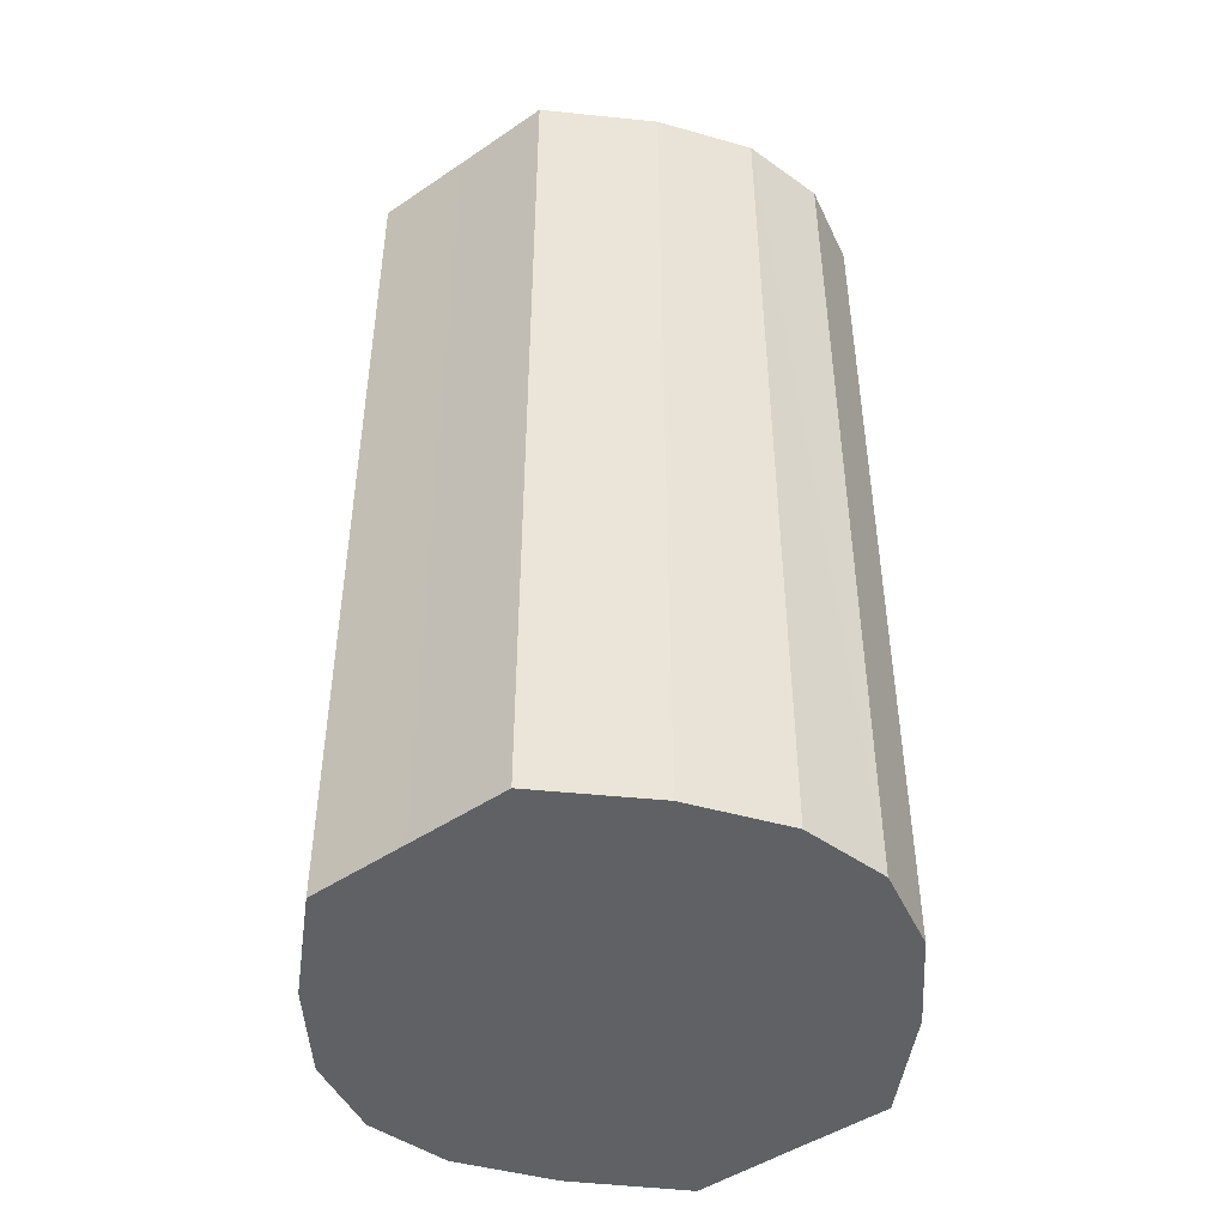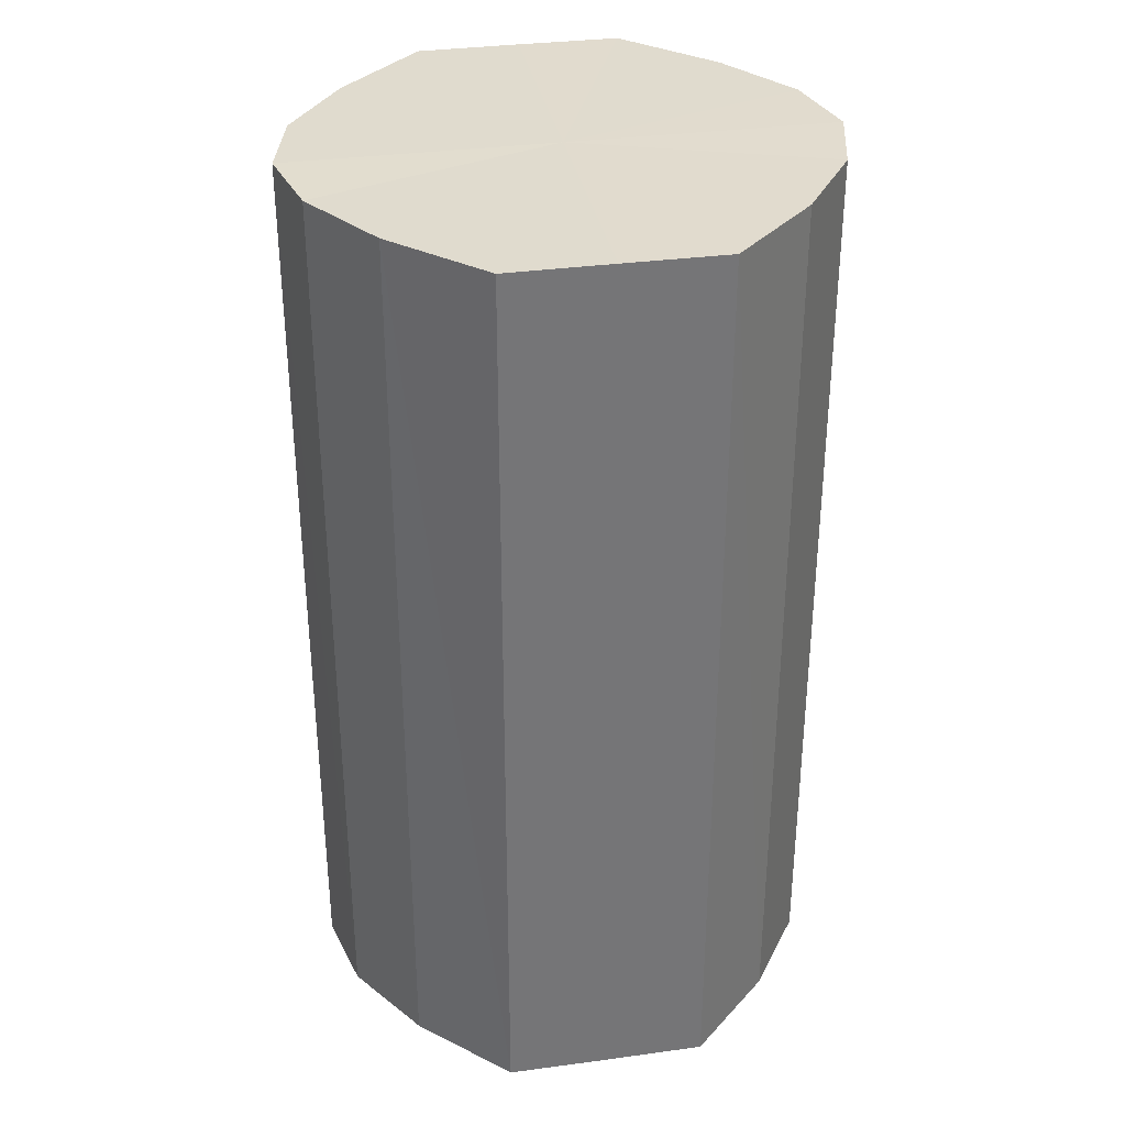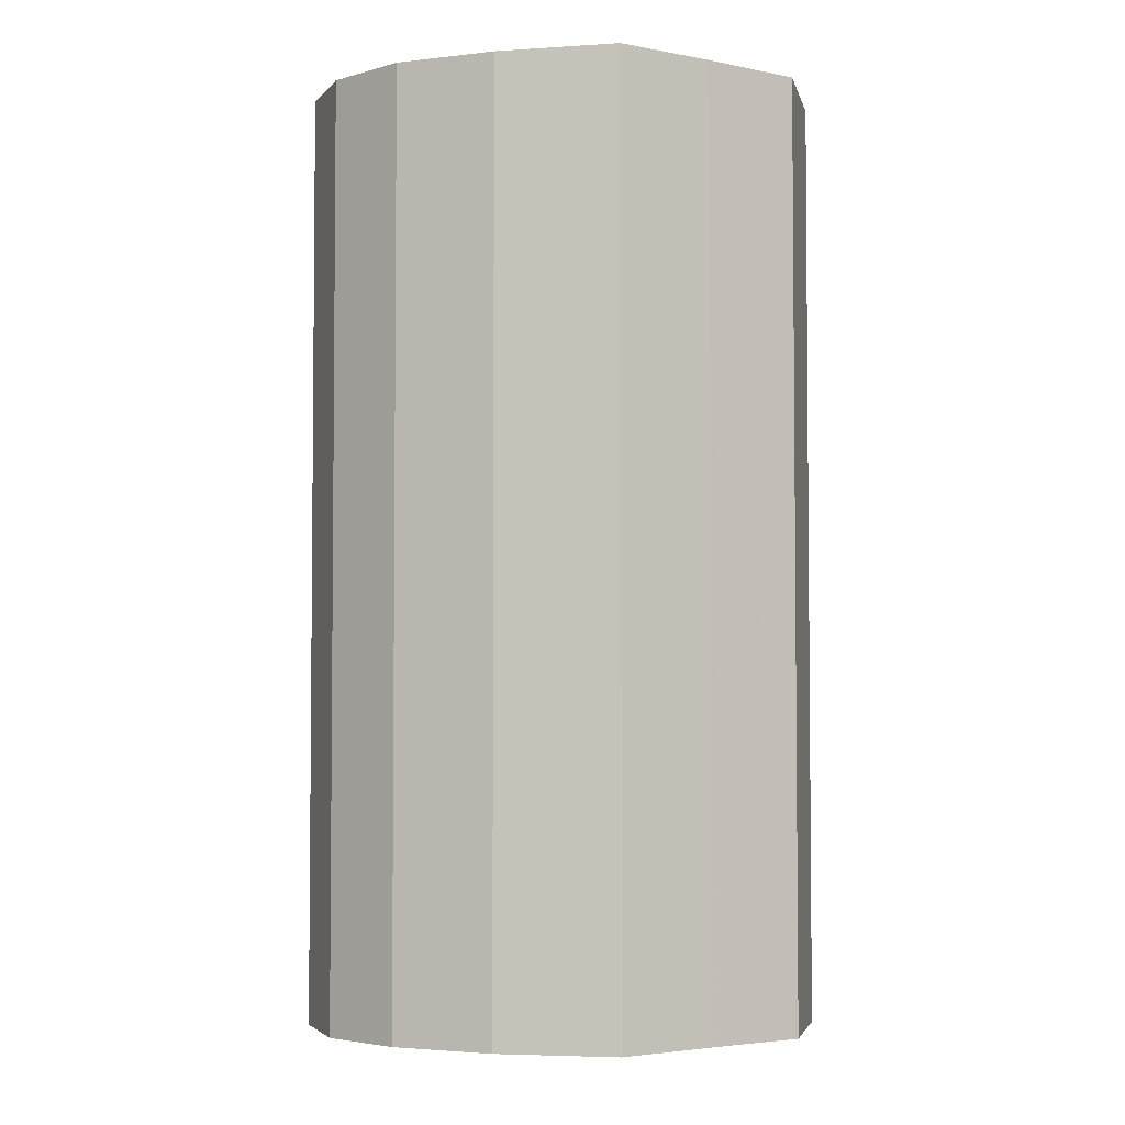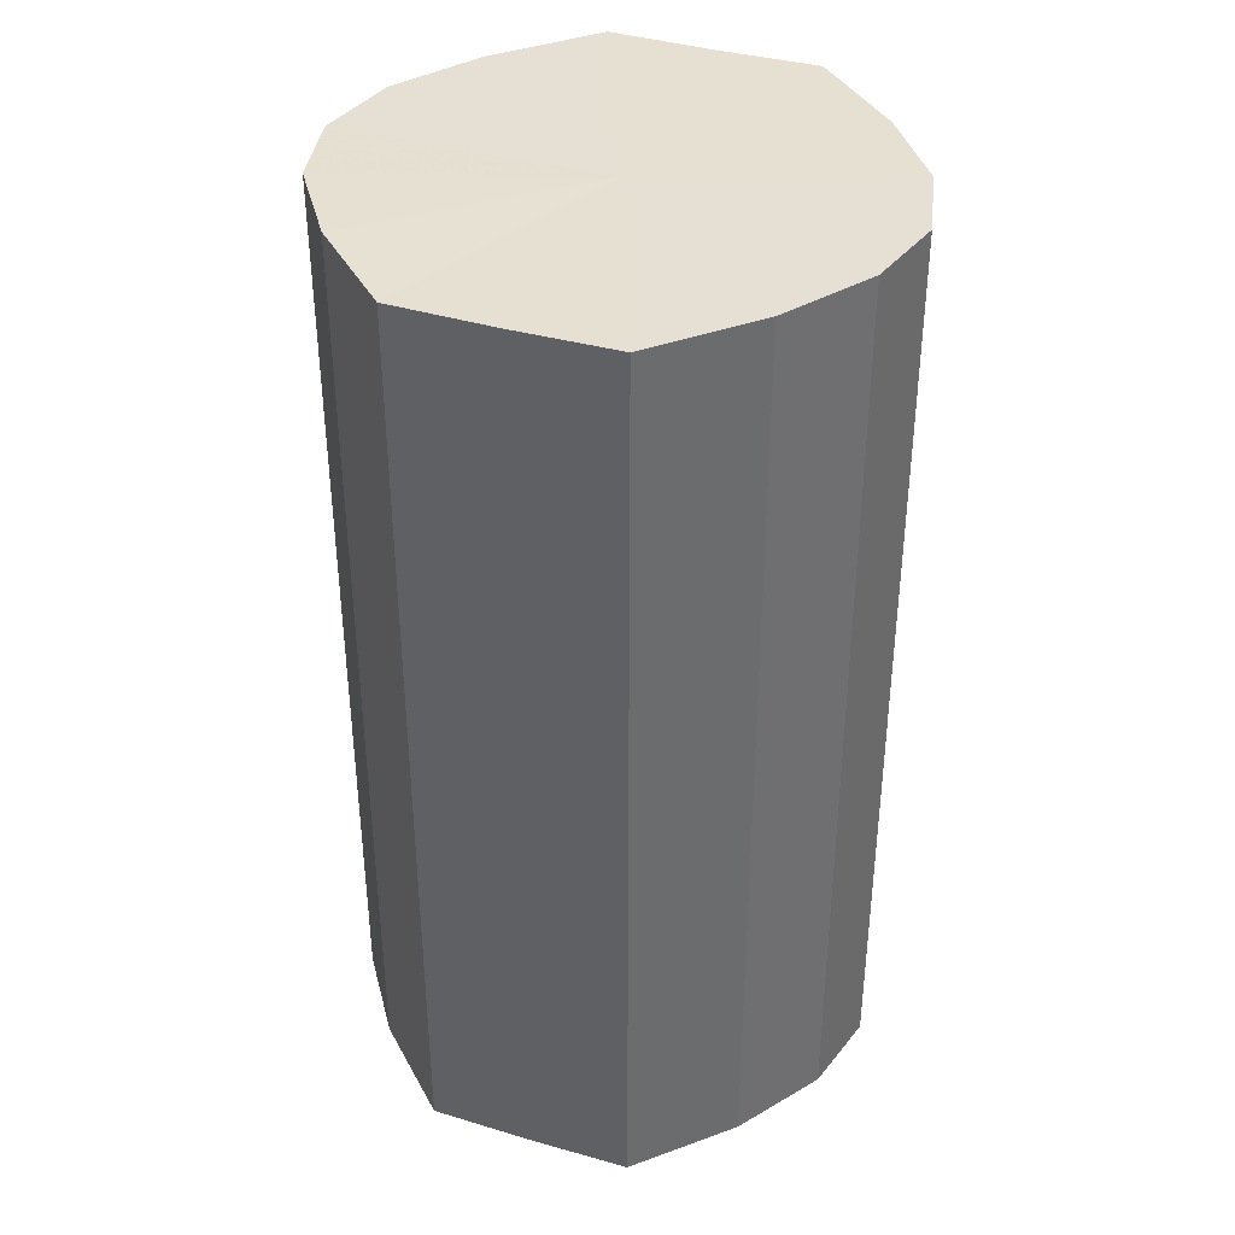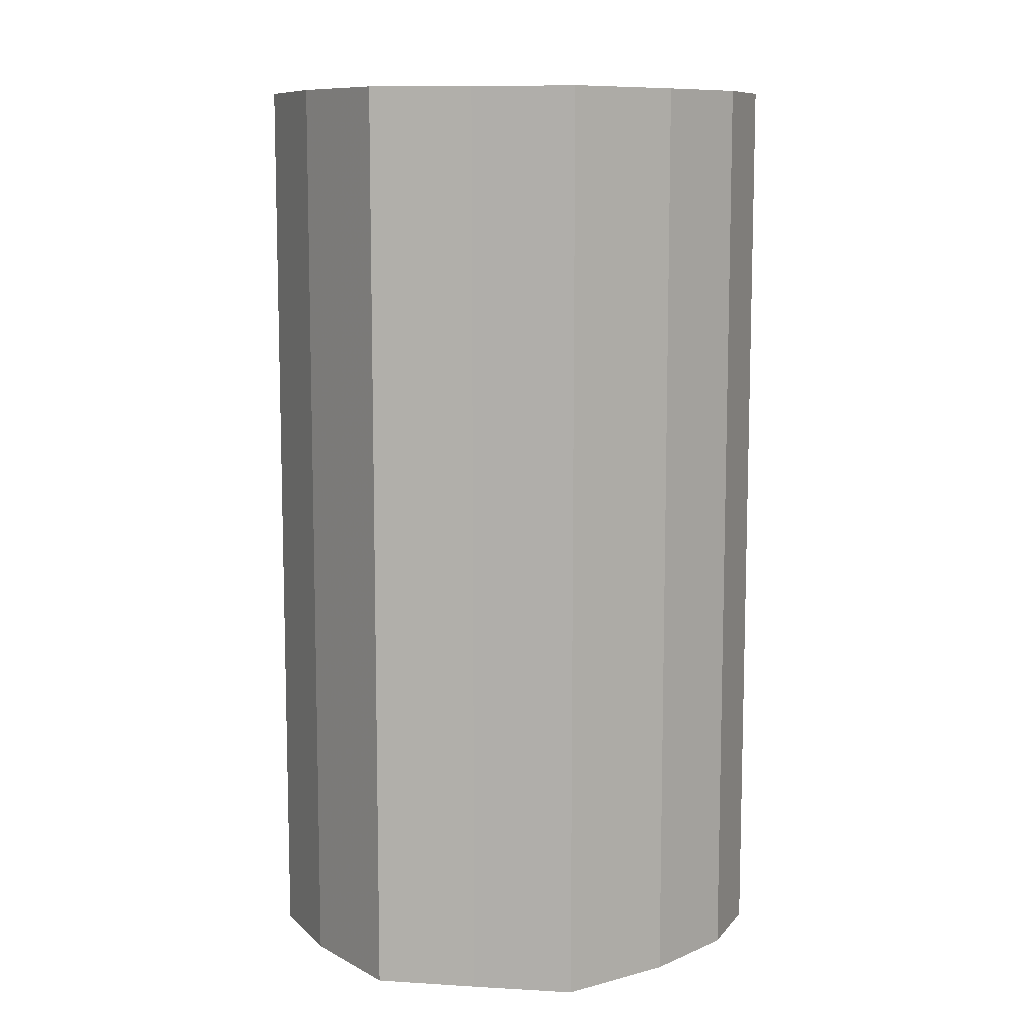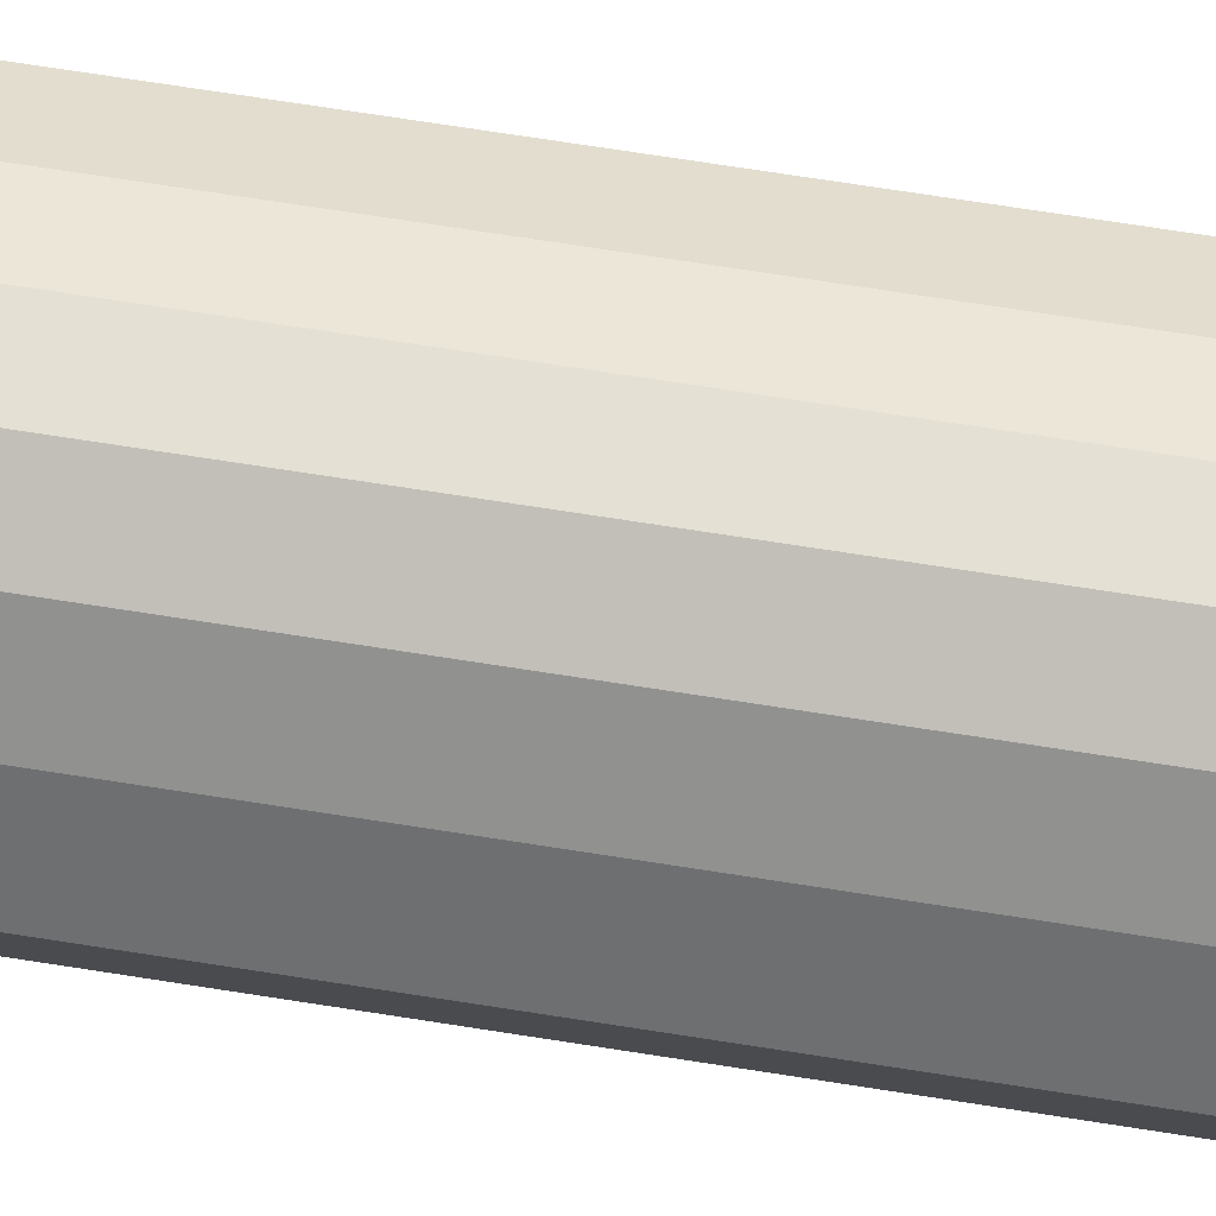
<metadata>
{"format":"obj","ext":"obj","renderer":"f3d","projection":"perspective","resolution":1024,"background":"white","views":[{"elev":-46.6,"azim":-52.3,"up":"+Y"},{"elev":33.8,"azim":79.7,"up":"+Y"},{"elev":-3.6,"azim":-123.4,"up":"+Y"},{"elev":38.2,"azim":-70.0,"up":"+Y"},{"elev":9.7,"azim":99.0,"up":"+Y"},{"elev":79.6,"azim":-81.4,"up":"+Z"}]}
</metadata>
<code>
o 246
v 2229 1869 15.25
v 2229 1869 15.24
v 2229 1869 15.25
v 2229 1869 15.24
v 2229 1869 15.24
v 2229 1869 15.24
v 2229 1869 15.24
v 2229 1869 15.23
v 2229 1869 15.24
v 2229 1869 15.24
v 2229 1869 15.24
v 2229 1869 15.22
v 2229 1869 15.23
v 2229 1869 15.23
v 2229 1869 15.23
v 2229 1869 15.2
v 2229 1869 15.22
v 2229 1869 15.22
v 2229 1869 15.22
v 2229 1869 15.19
v 2229 1869 15.2
v 2229 1869 15.2
v 2229 1869 15.2
v 2229 1869 15.19
v 2229 1869 15.19
v 2229 1869 15.19
v 2229 1869 15.19
v 2229 1869 15.18
v 2229 1869 15.19
v 2229 1869 15.19
v 2229 1869 15.19
v 2229 1869 15.18
v 2229 1869 15.25
v 2229 1869 15.24
v 2229 1869 15.24
v 2229 1869 15.24
v 2229 1869 15.24
v 2229 1869 15.24
v 2229 1869 15.25
v 2229 1869 15.24
v 2229 1869 15.24
v 2229 1869 15.23
v 2229 1869 15.23
v 2229 1869 15.23
v 2229 1869 15.24
v 2229 1869 15.22
v 2229 1869 15.23
v 2229 1869 15.22
v 2229 1869 15.22
v 2229 1869 15.2
v 2229 1869 15.22
v 2229 1869 15.19
v 2229 1869 15.2
v 2229 1869 15.2
v 2229 1869 15.2
v 2229 1869 15.19
v 2229 1869 15.19
v 2229 1869 15.18
v 2229 1869 15.19
v 2229 1869 15.19
v 2229 1869 15.19
v 2229 1869 15.19
v 2229 1869 15.18
v 2229 1869 15.19
v 2229 1869 15.22
v 2229 1869 15.24
v 2229 1869 15.25
v 2229 1869 15.24
v 2229 1869 15.24
v 2229 1869 15.23
v 2229 1869 15.24
v 2229 1869 15.22
v 2229 1869 15.23
v 2229 1869 15.2
v 2229 1869 15.22
v 2229 1869 15.19
v 2229 1869 15.2
v 2229 1869 15.19
v 2229 1869 15.19
v 2229 1869 15.18
v 2229 1869 15.19
v 2229 1869 15.22
v 2229 1869 15.25
v 2229 1869 15.24
v 2229 1869 15.24
v 2229 1869 15.24
v 2229 1869 15.24
v 2229 1869 15.23
v 2229 1869 15.23
v 2229 1869 15.22
v 2229 1869 15.22
v 2229 1869 15.2
v 2229 1869 15.2
v 2229 1869 15.19
v 2229 1869 15.19
v 2229 1869 15.19
v 2229 1869 15.19
v 2229 1869 15.18
f 1 2 3
f 2 4 5
f 6 1 7
f 4 8 9
f 10 6 11
f 8 12 13
f 14 10 15
f 12 16 17
f 18 14 19
f 16 20 21
f 22 18 23
f 20 24 25
f 26 22 27
f 24 28 29
f 30 26 31
f 28 30 32
f 33 34 35
f 35 36 37
f 38 39 33
f 40 41 38
f 37 42 43
f 44 45 40
f 46 47 44
f 43 48 49
f 50 51 46
f 52 53 50
f 49 54 55
f 56 57 52
f 58 59 56
f 55 60 61
f 62 63 58
f 61 64 62
f 65 66 67
f 65 68 66
f 65 67 69
f 65 70 68
f 65 69 71
f 65 72 70
f 65 71 73
f 65 74 72
f 65 73 75
f 65 76 74
f 65 75 77
f 65 78 76
f 65 77 79
f 65 80 78
f 65 79 81
f 65 81 80
f 82 83 84
f 82 85 83
f 82 84 86
f 82 87 85
f 82 86 88
f 82 89 87
f 82 88 90
f 82 91 89
f 82 90 92
f 82 93 91
f 82 92 94
f 82 95 93
f 82 94 96
f 82 97 95
f 82 96 98
f 82 98 97

</code>
